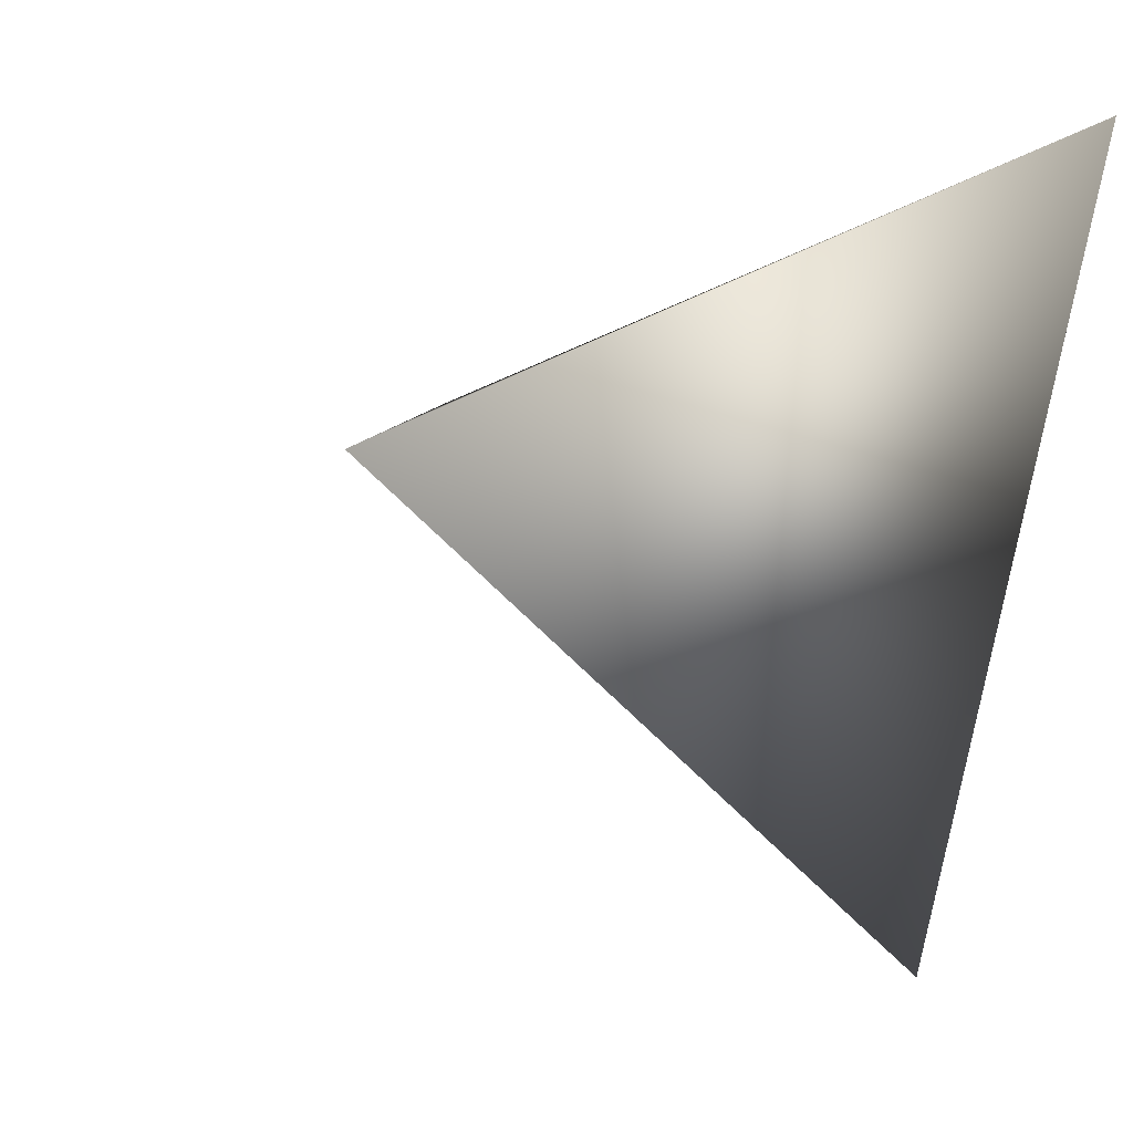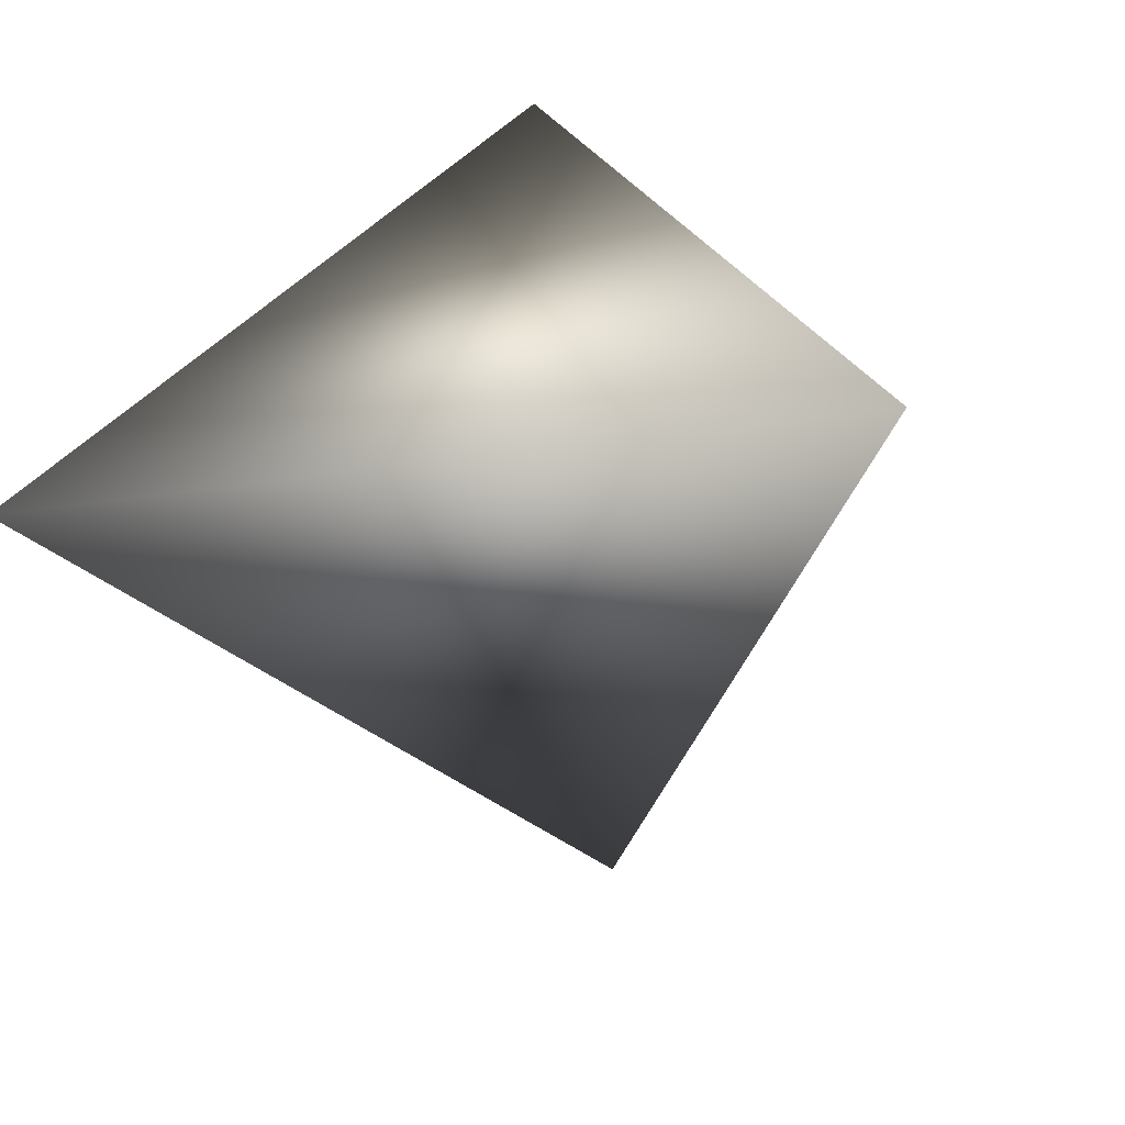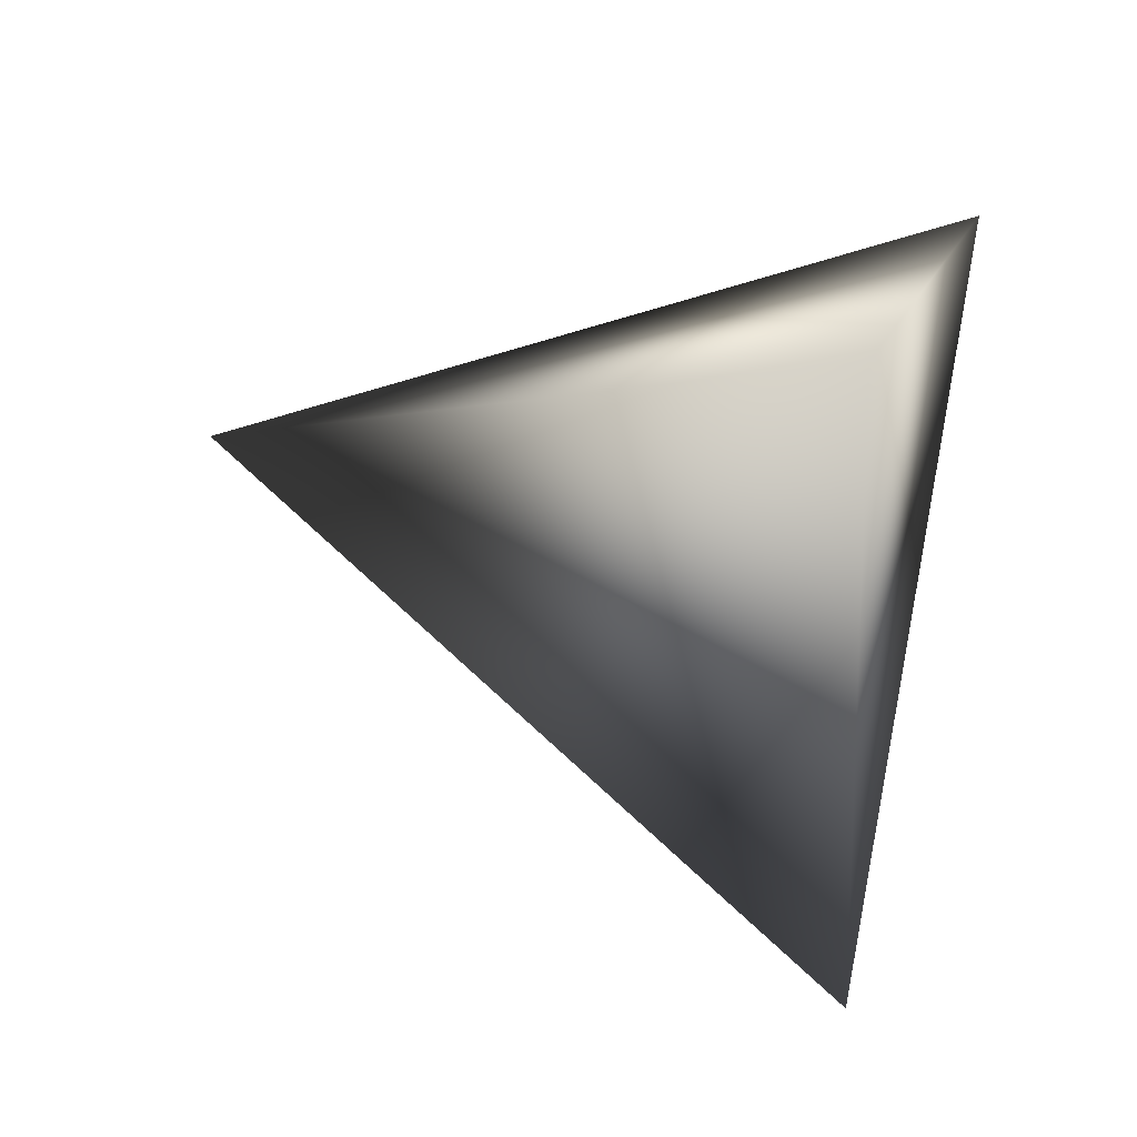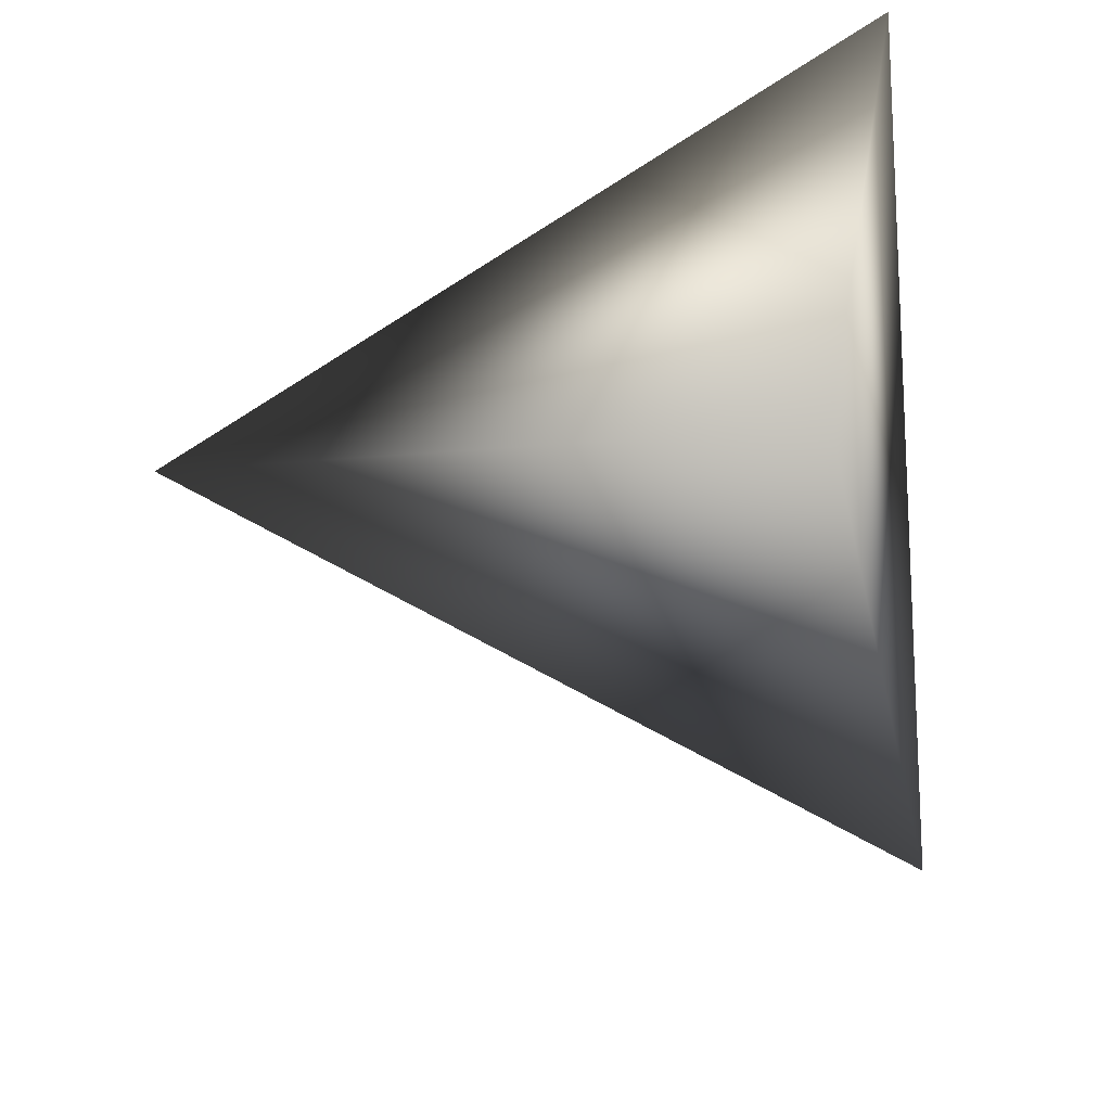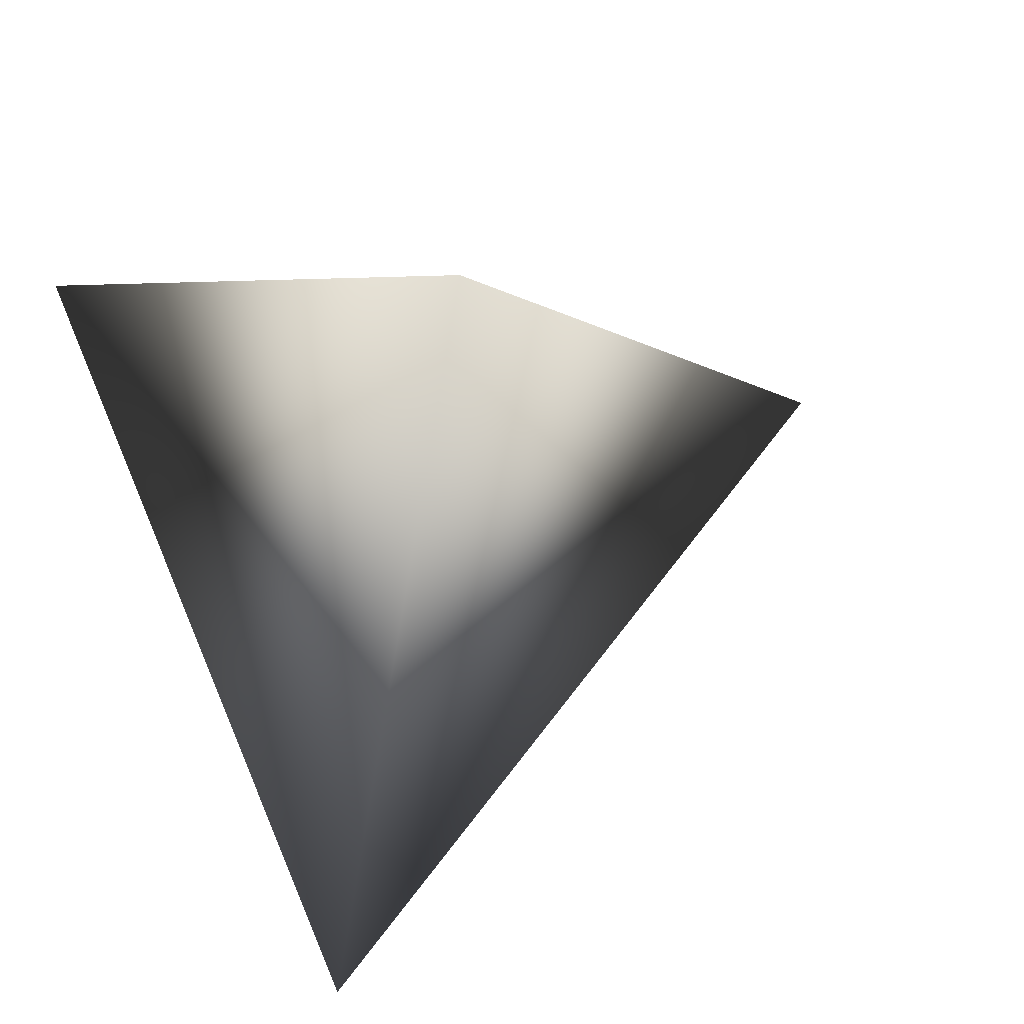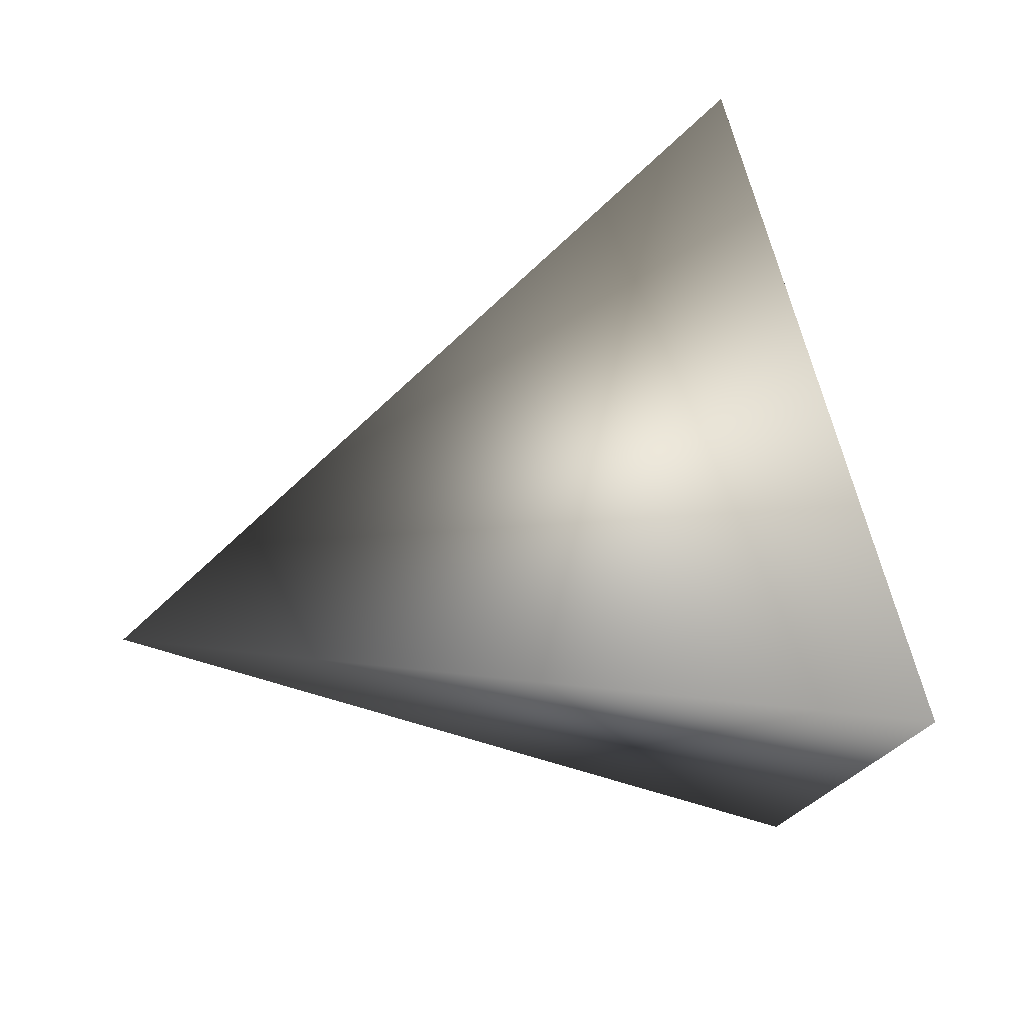
<metadata>
{"format":"obj","ext":"obj","renderer":"f3d","projection":"perspective","resolution":1024,"background":"white","views":[{"elev":14.3,"azim":-58.3,"up":"+Y"},{"elev":11.4,"azim":-140.4,"up":"+Y"},{"elev":-78.3,"azim":-12.7,"up":"+Y"},{"elev":25.4,"azim":-4.3,"up":"+Z"},{"elev":-27.2,"azim":-109.9,"up":"+Z"},{"elev":-78.3,"azim":-7.1,"up":"+Z"}]}
</metadata>
<code>
v -2.512 3.858 -0.6415
v -2.515 3.984 -0.3689
v -2.581 3.693 -0.4011
v -2.773 3.902 -0.4995
f 1 3 4
f 1 2 3
f 4 2 1
f 3 2 4

</code>
